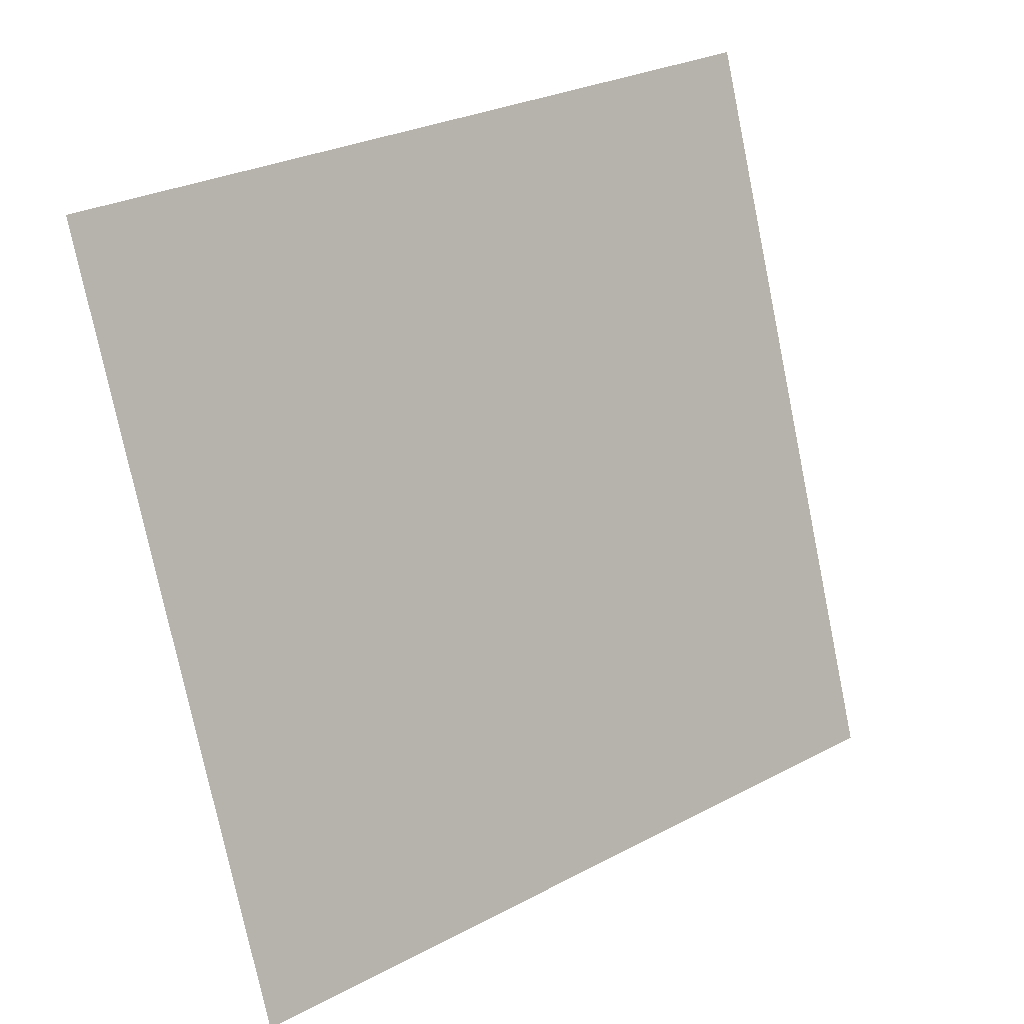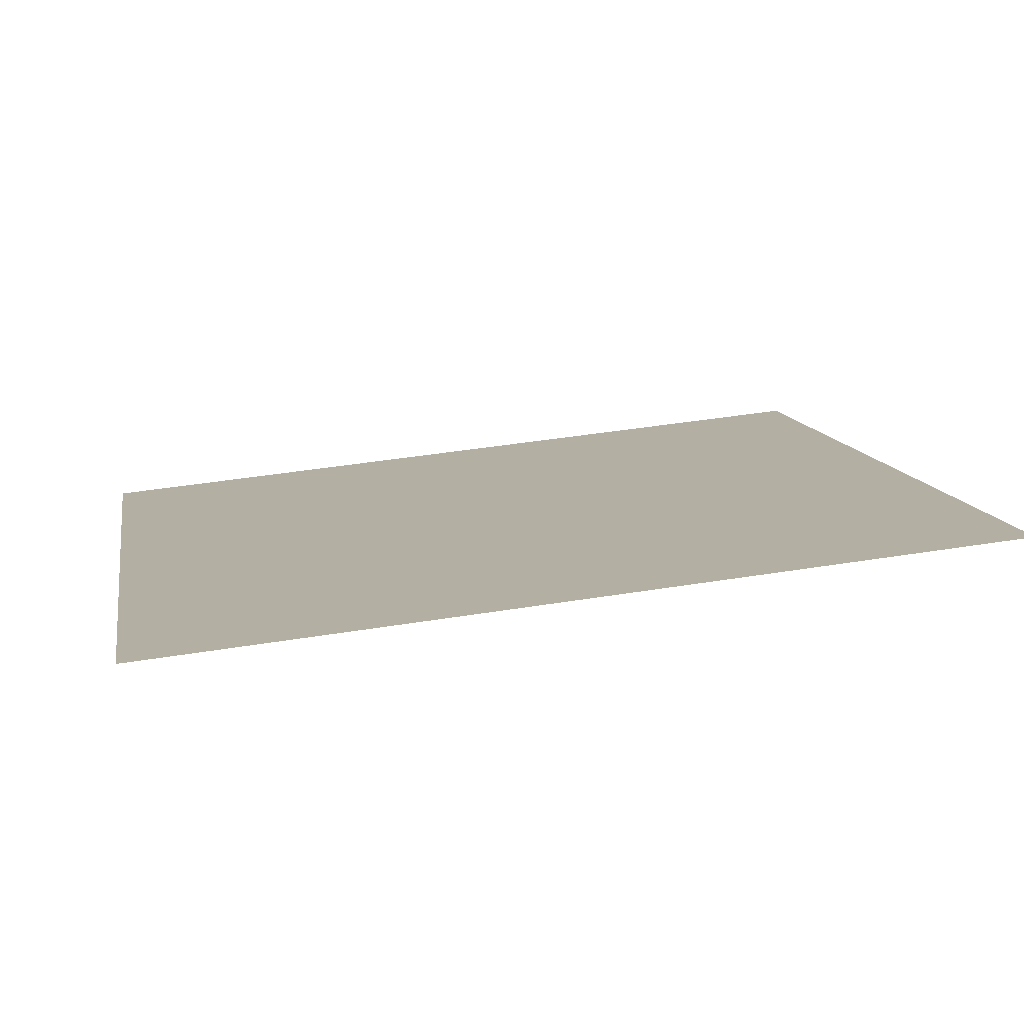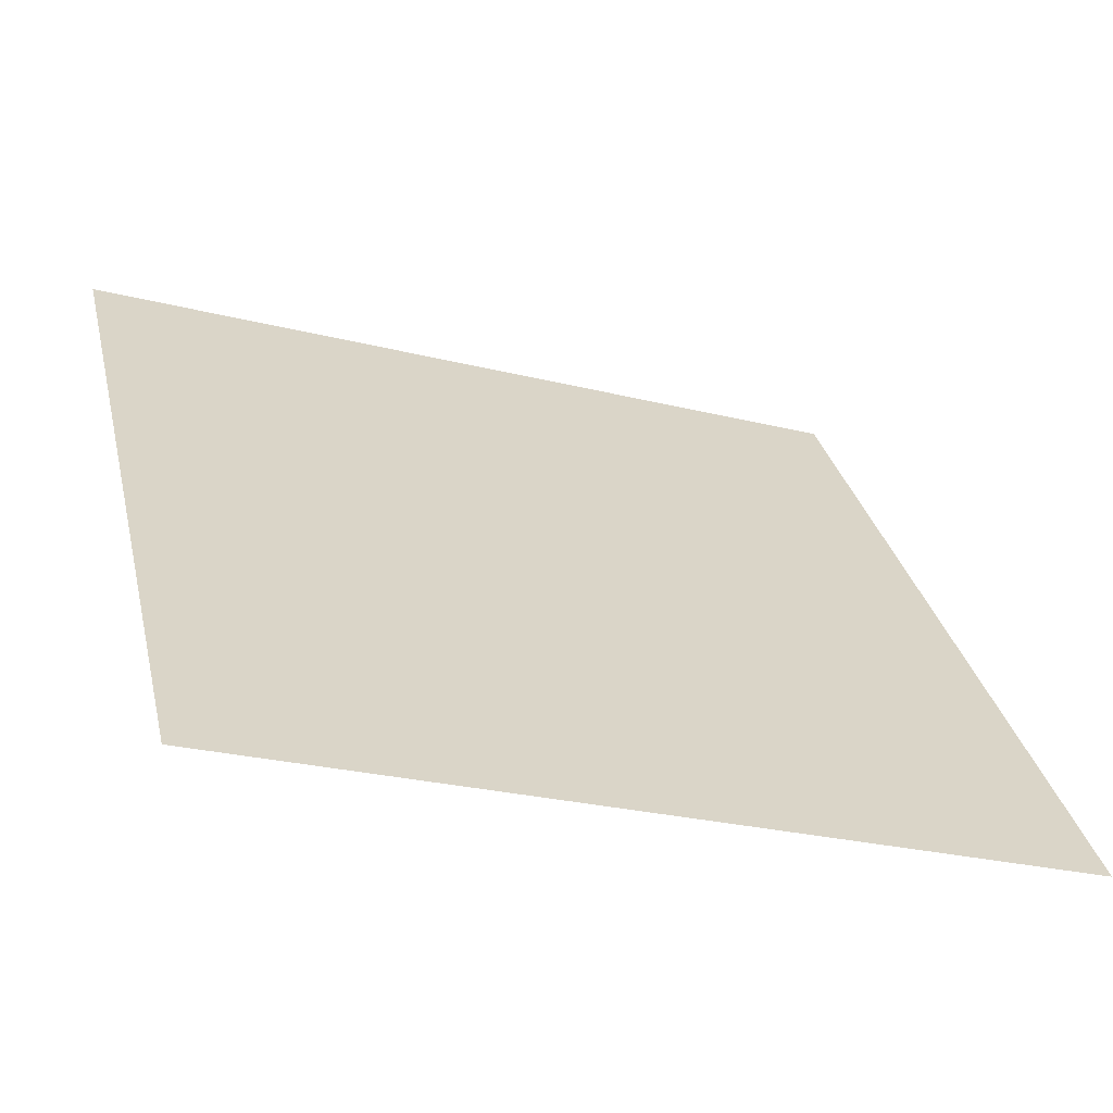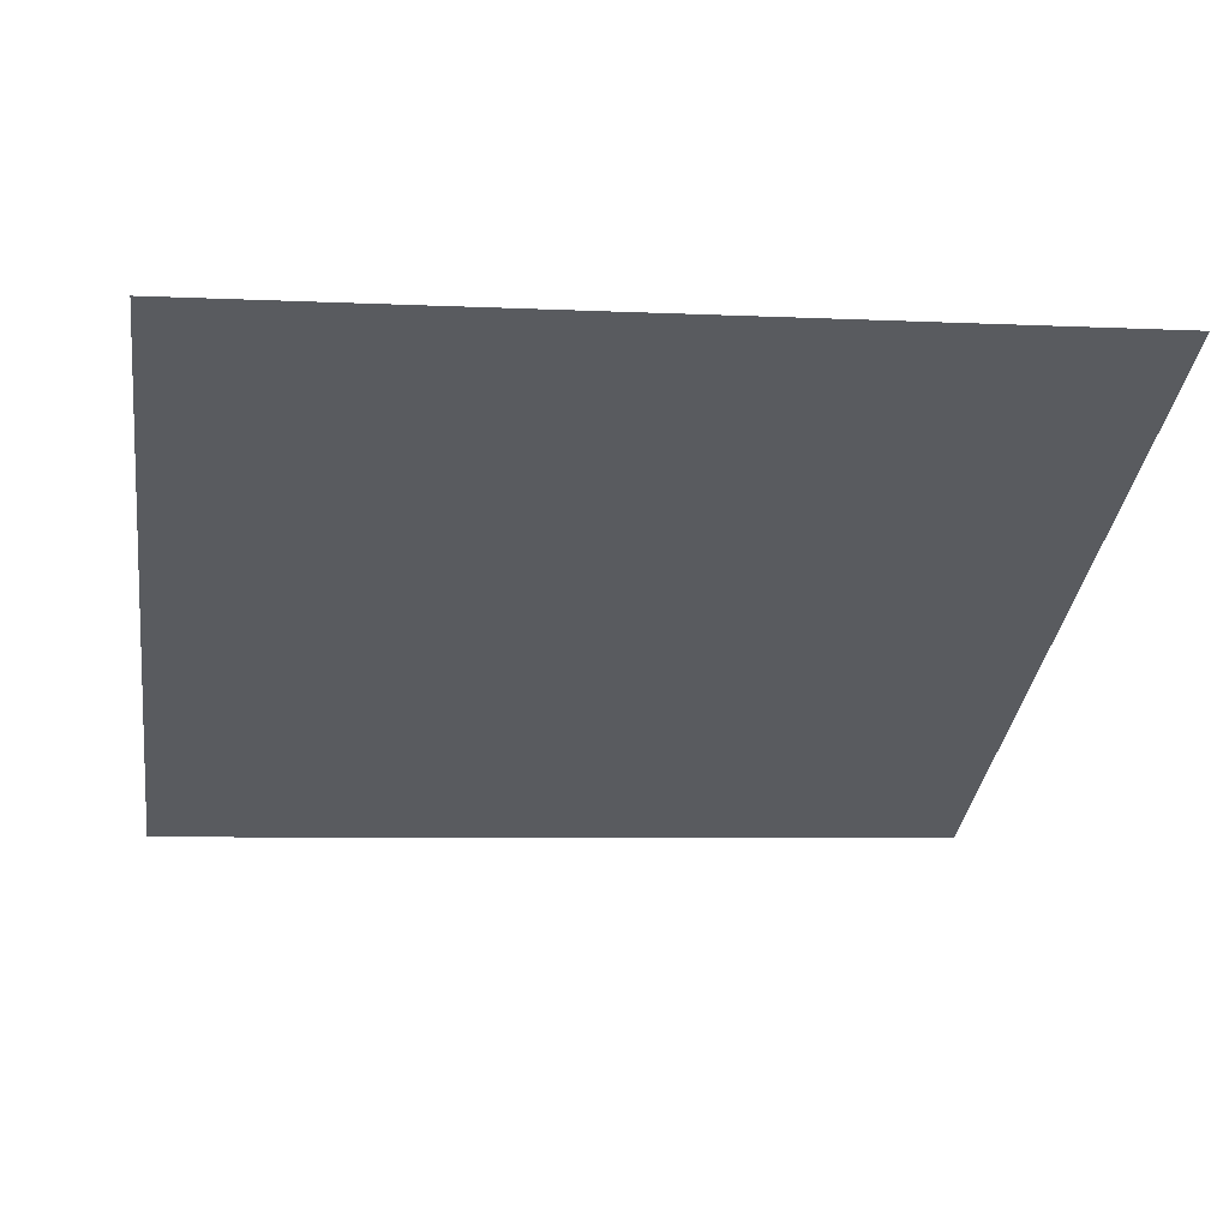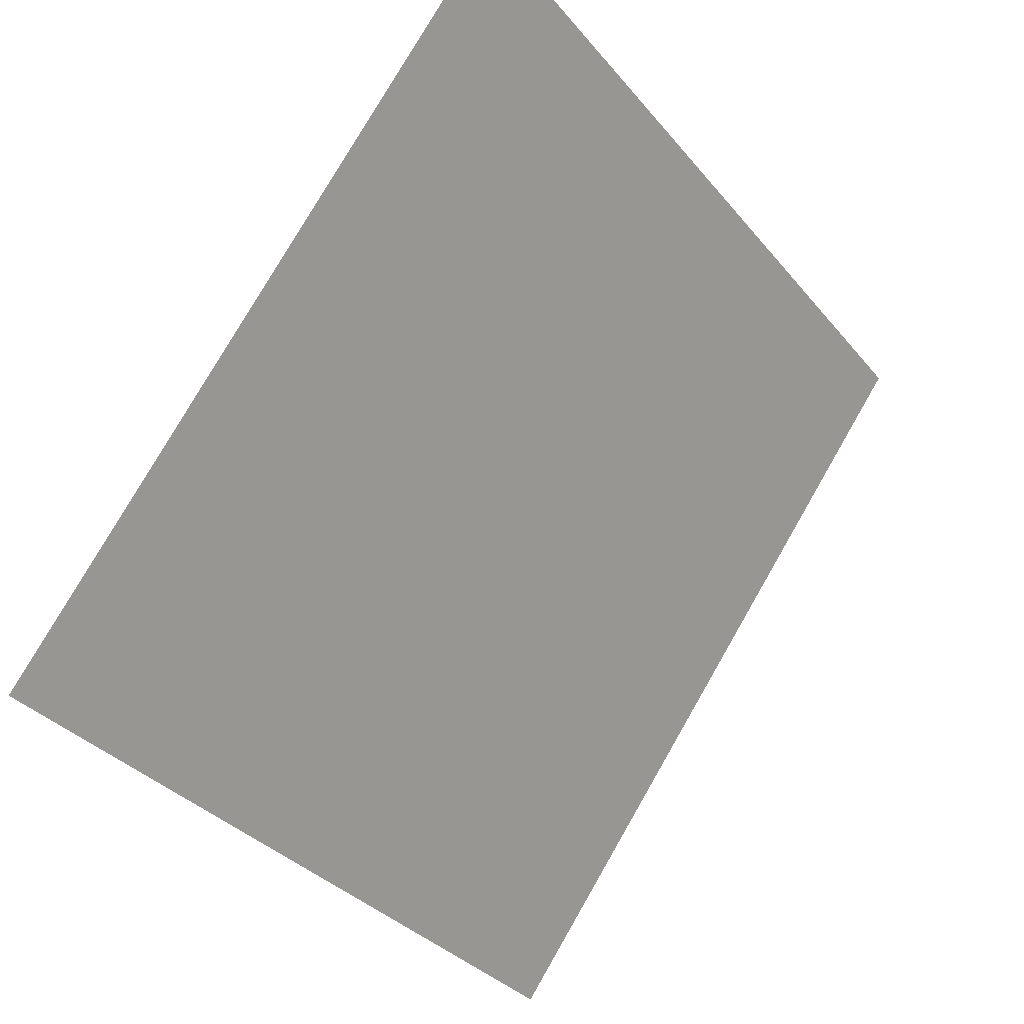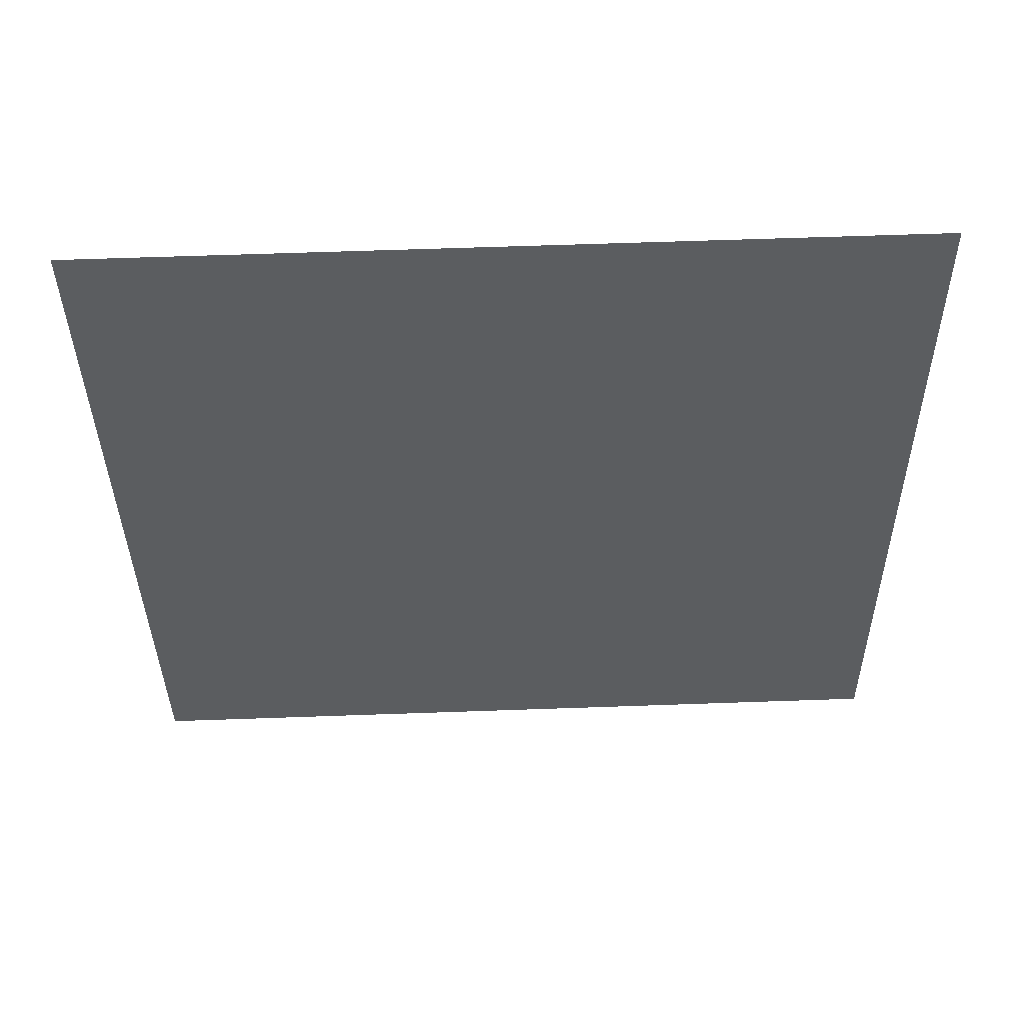
<metadata>
{"format":"obj","ext":"obj","renderer":"f3d","projection":"perspective","resolution":1024,"background":"white","views":[{"elev":-75.6,"azim":-77.8,"up":"+Y"},{"elev":48.1,"azim":-10.7,"up":"+Y"},{"elev":-24.4,"azim":-23.3,"up":"+Z"},{"elev":3.6,"azim":-8.3,"up":"+Y"},{"elev":-34.5,"azim":121.9,"up":"+Z"},{"elev":-72.4,"azim":-178.0,"up":"+Y"}]}
</metadata>
<code>
v 0.1176 0.7635 0.4798
v 0.1111 0.7636 0.4798
v 0.1112 0.7676 0.4851
v 0.1177 0.7674 0.485
f 4 3 2 1

</code>
